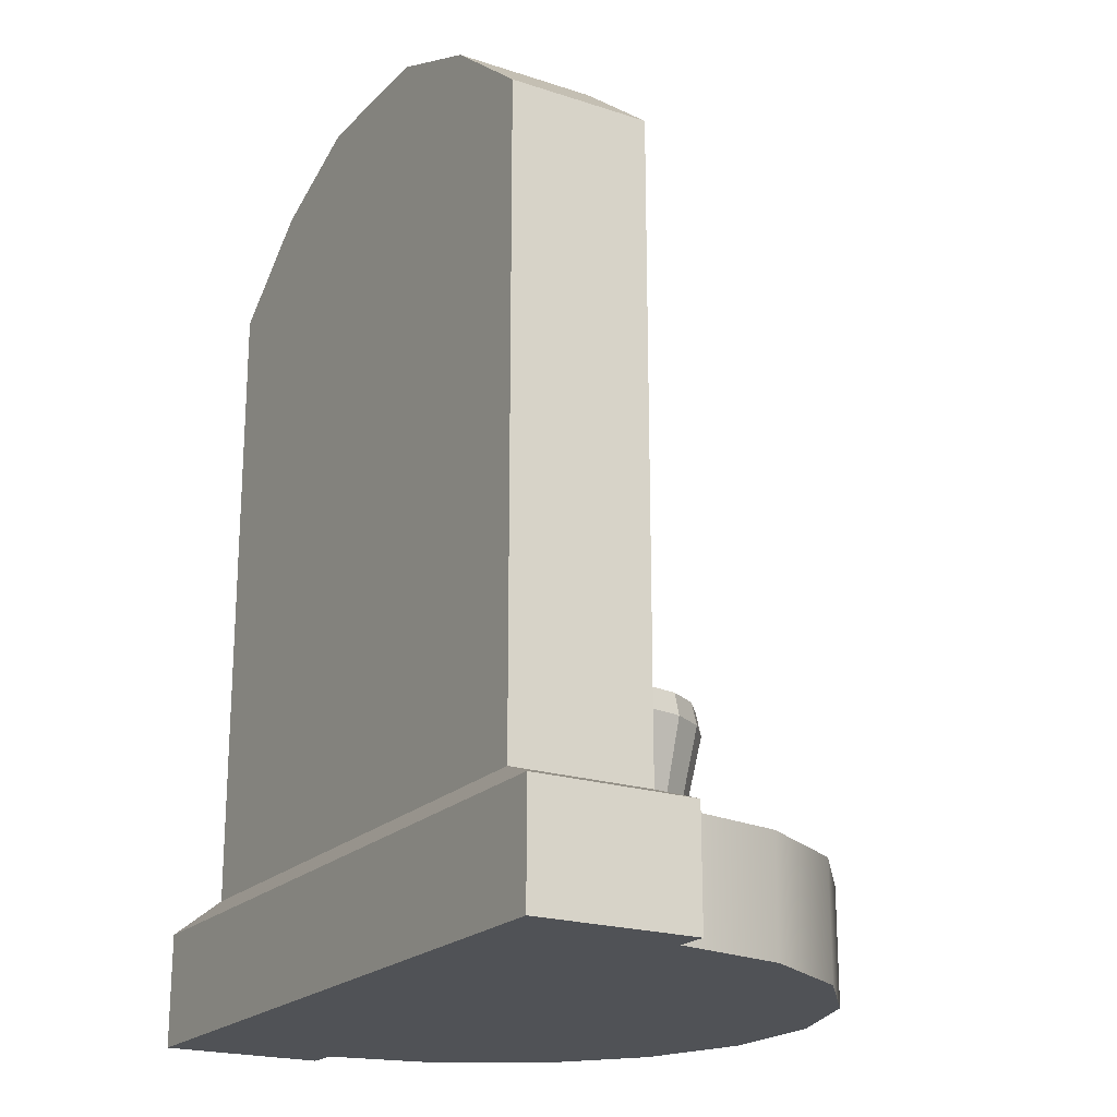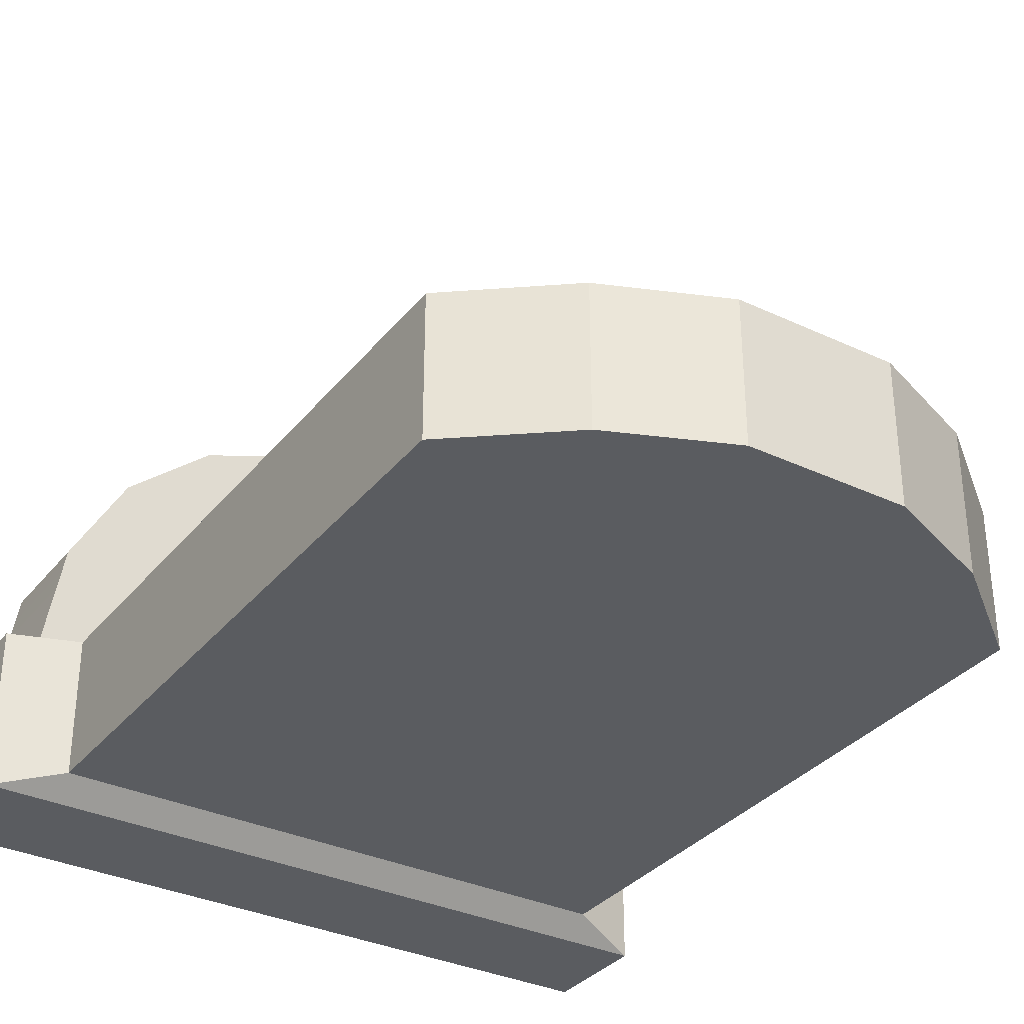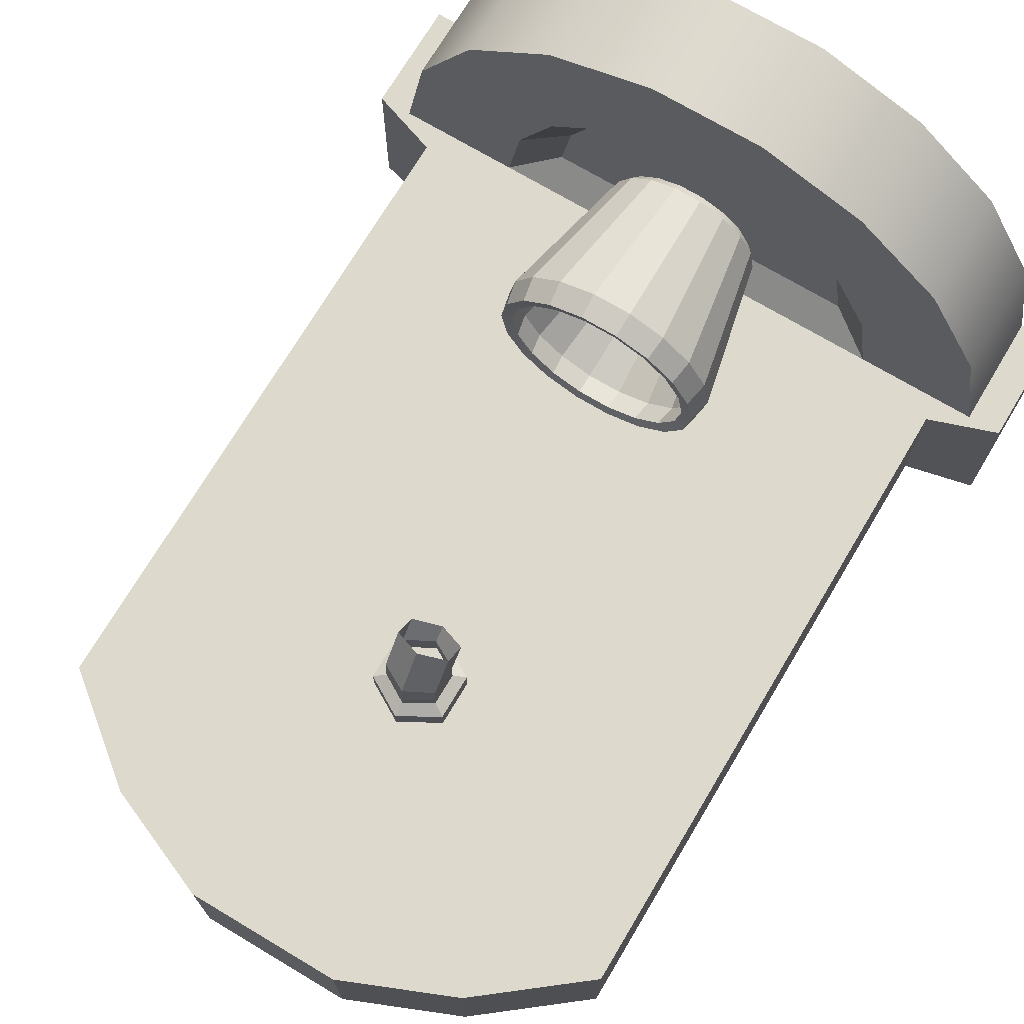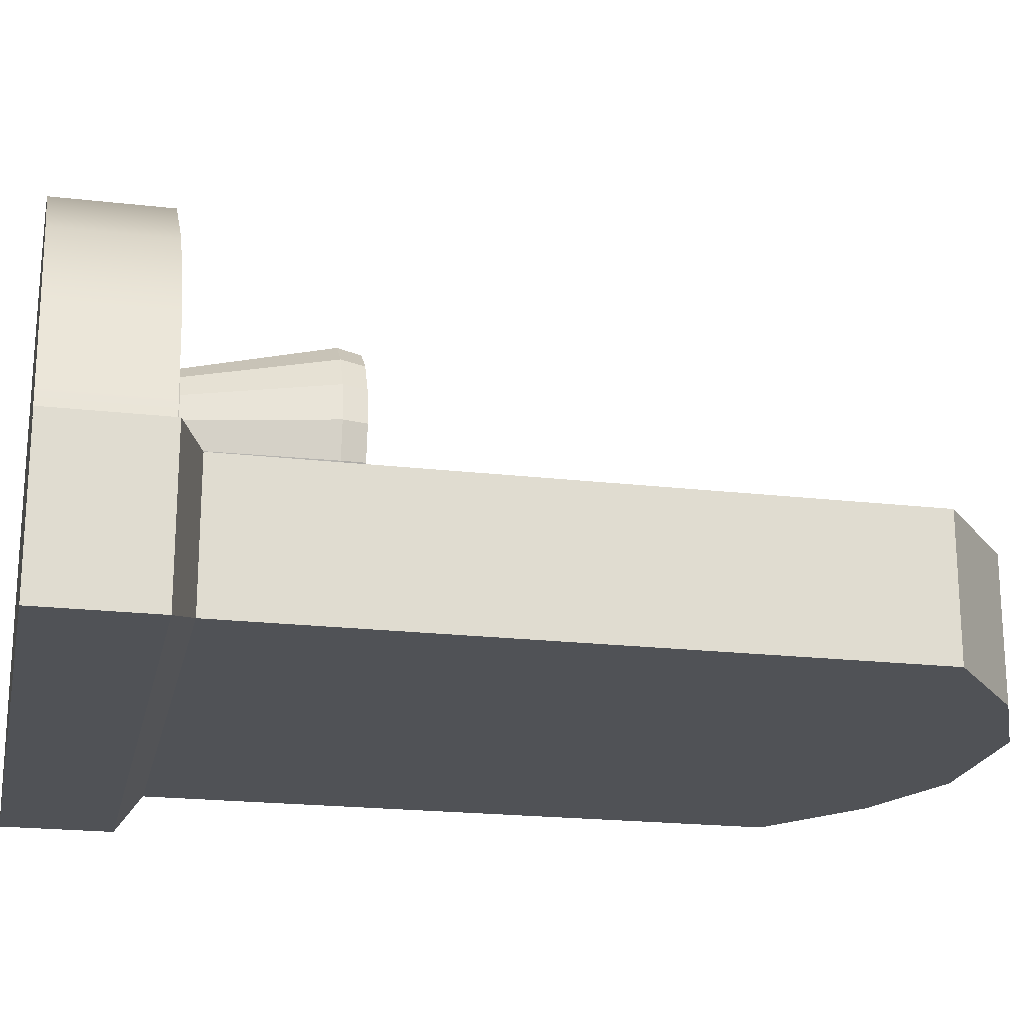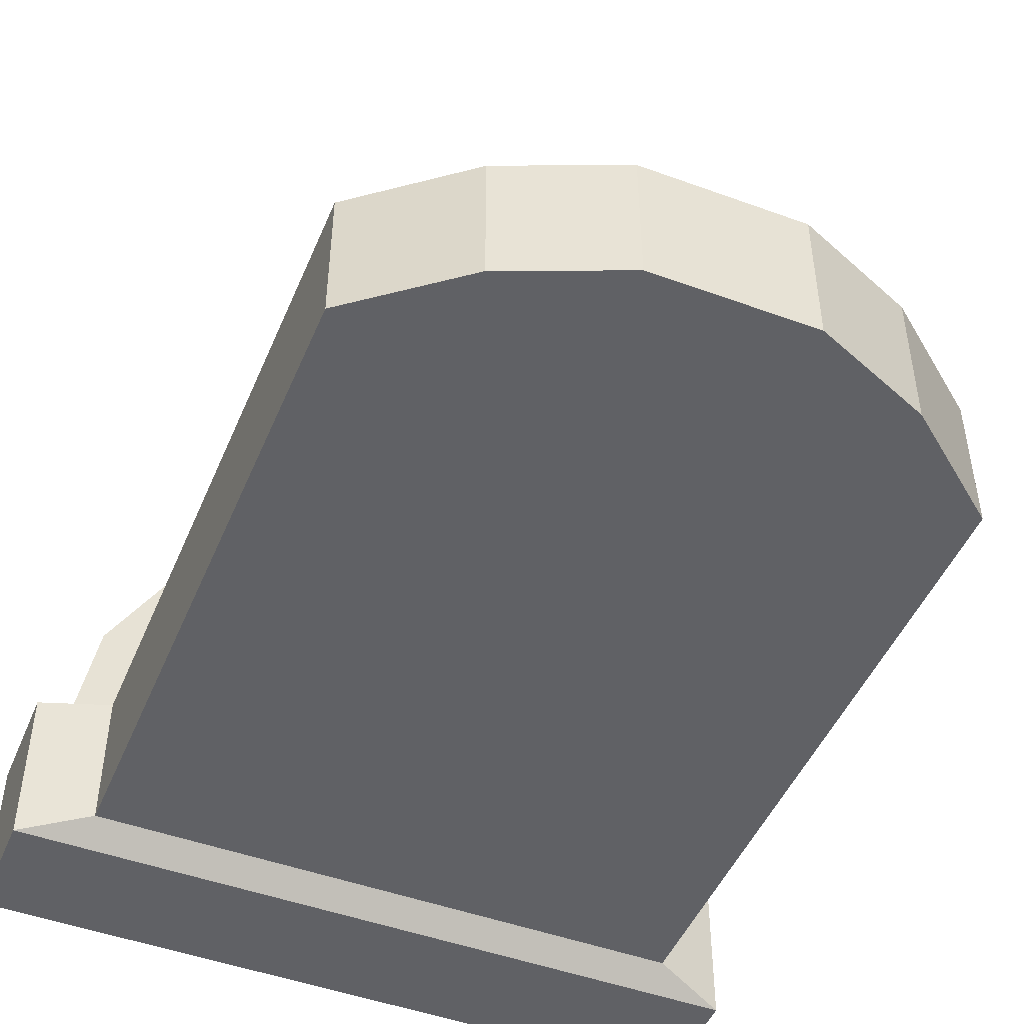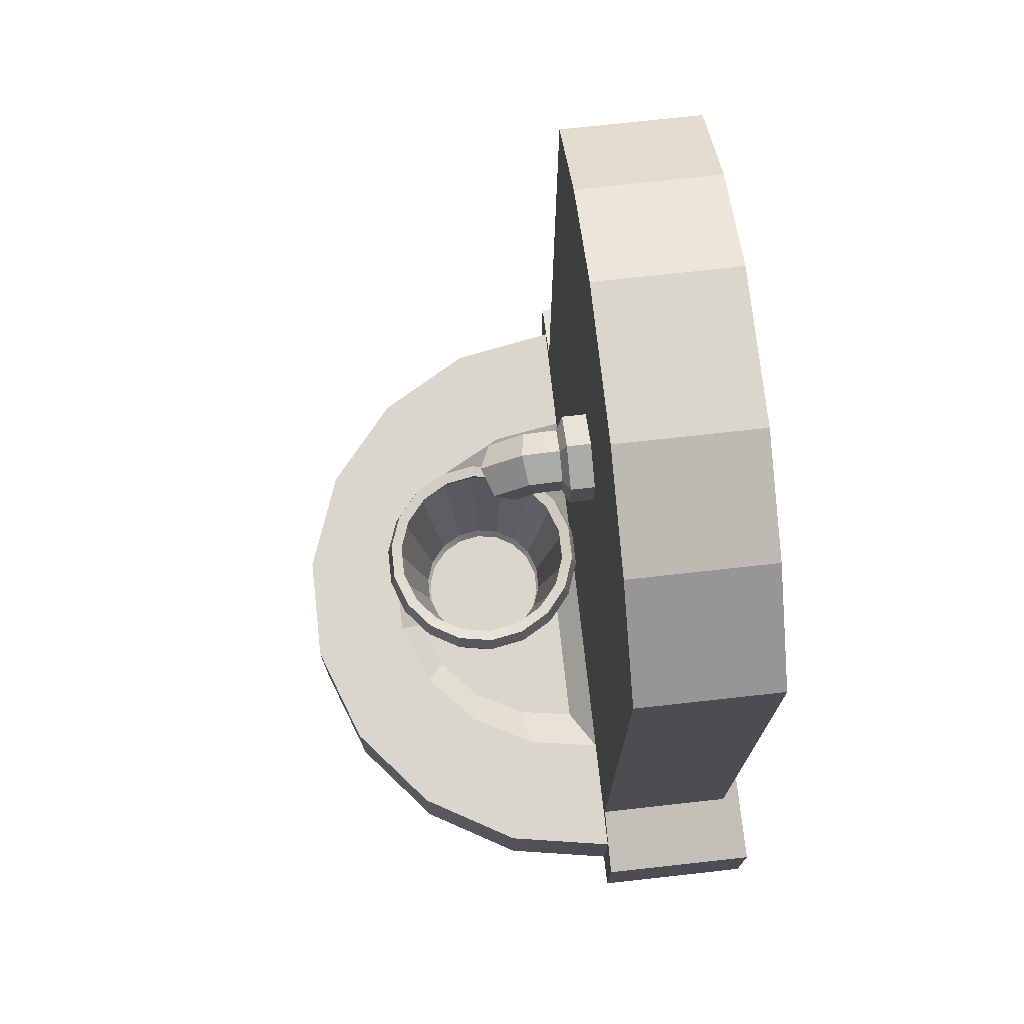
<metadata>
{"format":"obj","ext":"obj","renderer":"f3d","projection":"perspective","resolution":1024,"background":"white","views":[{"elev":-20.6,"azim":-120.7,"up":"+Y"},{"elev":-33.6,"azim":147.3,"up":"+Z"},{"elev":72.0,"azim":-149.2,"up":"+Z"},{"elev":-20.6,"azim":78.2,"up":"+Z"},{"elev":-47.9,"azim":157.7,"up":"+Z"},{"elev":74.0,"azim":83.7,"up":"+Y"}]}
</metadata>
<code>
g default
v 0.545 0.1305 0.01662
v -0.545 0.1305 0.01661
v -0.5121 0.1305 0.203
v -0.4175 0.1305 0.3669
v -0.2725 0.1305 0.4886
v -0.09463 0.1305 0.5533
v 0.09463 0.1305 0.5533
v 0.2725 0.1305 0.4886
v 0.4175 0.1305 0.3669
v 0.5121 0.1305 0.203
v 0.3442 0.1305 0.01656
v -0.3442 0.1305 0.01656
v -0.3235 0.1305 0.1434
v -0.2637 0.1305 0.255
v -0.1721 0.1305 0.3378
v -0.05978 0.1305 0.3819
v 0.05978 0.1305 0.3819
v 0.1721 0.1305 0.3378
v 0.2637 0.1305 0.255
v 0.3235 0.1305 0.1434
v 0.6005 0.1305 0.01662
v -0.6005 0.1305 0.01661
v 0.6005 0.1305 -0.2559
v -0.6005 0.1305 -0.2559
v 0.545 -0.06024 0.01662
v -0.545 -0.06024 0.01662
v -0.5121 -0.06024 0.203
v -0.4175 -0.06024 0.3669
v -0.2725 -0.06024 0.4886
v -0.09463 -0.06024 0.5533
v 0.09463 -0.06024 0.5533
v 0.2725 -0.06024 0.4886
v 0.4175 -0.06024 0.3669
v 0.5121 -0.06024 0.203
v 0.6005 -0.06024 0.01662
v -0.6005 -0.06024 0.01662
v 0.6005 -0.06024 -0.2559
v -0.6005 -0.06024 -0.2559
v 0.2671 0.08552 0.05943
v -0.2671 0.08552 0.05943
v -0.251 0.08552 0.1579
v -0.2046 0.08552 0.2444
v -0.1335 0.08552 0.3087
v -0.04638 0.08552 0.3429
v 0.04638 0.08552 0.3429
v 0.1335 0.08552 0.3087
v 0.2046 0.08552 0.2444
v 0.251 0.08552 0.1579
v 0.4855 0.1704 0.01662
v -0.4855 0.1704 0.01661
v 0 0.1704 0.01662
v 0.4855 0.1704 -0.2203
v -0.4855 0.1704 -0.2203
v 0.4855 1.244 0.01662
v -0.4855 1.244 0.01661
v -0.2428 1.244 0.01662
v 0.4855 1.244 -0.2203
v -0.4855 1.244 -0.2203
v 0.3164 1.379 0.01662
v -0.3164 1.379 0.01661
v 0.3164 1.379 -0.2203
v -0.3164 1.379 -0.2203
v 0.1291 1.457 0.01662
v -0.1291 1.457 0.01662
v 0.1291 1.457 -0.2203
v -0.1291 1.457 -0.2203
v 0.1172 0.1454 0.2074
v 0.1101 0.1454 0.1673
v 0.08977 0.1454 0.1321
v 0.05859 0.1454 0.1059
v 0.02035 0.1454 0.09198
v -0.02035 0.1454 0.09198
v -0.05859 0.1454 0.1059
v -0.08977 0.1454 0.1321
v -0.1101 0.1454 0.1673
v -0.1172 0.1454 0.2074
v -0.1101 0.1454 0.2475
v -0.08977 0.1454 0.2827
v -0.05859 0.1454 0.3089
v -0.02035 0.1454 0.3228
v 0.02035 0.1454 0.3228
v 0.05859 0.1454 0.3089
v 0.08977 0.1454 0.2827
v 0.1101 0.1454 0.2475
v 0.1297 0.1586 0.2074
v 0.1219 0.1586 0.163
v 0.09936 0.1586 0.124
v 0.06485 0.1586 0.09505
v 0.02252 0.1586 0.07965
v -0.02252 0.1586 0.07965
v -0.06485 0.1586 0.09505
v -0.09936 0.1586 0.124
v -0.1219 0.1586 0.163
v -0.1297 0.1586 0.2074
v -0.1219 0.1586 0.2517
v -0.09936 0.1586 0.2908
v -0.06485 0.1586 0.3197
v -0.02252 0.1586 0.3351
v 0.02252 0.1586 0.3351
v 0.06485 0.1586 0.3197
v 0.09936 0.1586 0.2908
v 0.1219 0.1586 0.2517
v 0.1827 0.3998 0.2074
v 0.1717 0.3998 0.1449
v 0.14 0.3998 0.08993
v 0.09136 0.3998 0.04913
v 0.03173 0.3998 0.02743
v -0.03173 0.3998 0.02743
v -0.09136 0.3998 0.04913
v -0.14 0.3998 0.08993
v -0.1717 0.3998 0.1449
v -0.1827 0.3998 0.2074
v -0.1717 0.3998 0.2699
v -0.14 0.3998 0.3248
v -0.09136 0.3998 0.3656
v -0.03173 0.3998 0.3873
v 0.03173 0.3998 0.3873
v 0.09136 0.3998 0.3656
v 0.14 0.3998 0.3248
v 0.1717 0.3998 0.2699
v 0.1743 0.4394 0.2074
v 0.1638 0.4394 0.1478
v 0.1335 0.4394 0.09535
v 0.08715 0.4394 0.05644
v 0.03027 0.4394 0.03573
v -0.03027 0.4394 0.03573
v -0.08715 0.4394 0.05644
v -0.1335 0.4394 0.09535
v -0.1638 0.4394 0.1478
v -0.1743 0.4394 0.2074
v -0.1638 0.4394 0.267
v -0.1335 0.4394 0.3194
v -0.08715 0.4394 0.3583
v -0.03027 0.4394 0.379
v 0.03027 0.4394 0.379
v 0.08715 0.4394 0.3583
v 0.1335 0.4394 0.3194
v 0.1638 0.4394 0.267
v 0.1088 0.163 0.2074
v 0.1022 0.163 0.1702
v 0.08332 0.163 0.1375
v 0.05438 0.163 0.1132
v 0.01889 0.163 0.1003
v -0.01889 0.163 0.1003
v -0.05438 0.163 0.1132
v -0.08332 0.163 0.1375
v -0.1022 0.163 0.1702
v -0.1088 0.163 0.2074
v -0.1022 0.163 0.2446
v -0.08332 0.163 0.2773
v -0.05438 0.163 0.3016
v -0.01889 0.163 0.3145
v 0.01889 0.163 0.3145
v 0.05438 0.163 0.3016
v 0.08332 0.163 0.2773
v 0.1022 0.163 0.2446
v 0.1123 0.1948 0.2074
v 0.1056 0.1948 0.169
v 0.08605 0.1948 0.1352
v 0.05616 0.1948 0.1101
v 0.01951 0.1948 0.09676
v -0.01951 0.1948 0.09676
v -0.05616 0.1948 0.1101
v -0.08605 0.1948 0.1352
v -0.1056 0.1948 0.169
v -0.1123 0.1948 0.2074
v -0.1056 0.1948 0.2458
v -0.08605 0.1948 0.2796
v -0.05616 0.1948 0.3047
v -0.01951 0.1948 0.318
v 0.01951 0.1948 0.318
v 0.05616 0.1948 0.3047
v 0.08605 0.1948 0.2796
v 0.1056 0.1948 0.2458
v 0.1632 0.3998 0.2074
v 0.1534 0.3998 0.1516
v 0.125 0.3998 0.1025
v 0.0816 0.3998 0.06605
v 0.02834 0.3998 0.04666
v -0.02834 0.3998 0.04666
v -0.0816 0.3998 0.06605
v -0.125 0.3998 0.1025
v -0.1534 0.3998 0.1516
v -0.1632 0.3998 0.2074
v -0.1534 0.3998 0.2632
v -0.125 0.3998 0.3123
v -0.0816 0.3998 0.3487
v -0.02834 0.3998 0.3681
v 0.02834 0.3998 0.3681
v 0.0816 0.3998 0.3487
v 0.125 0.3998 0.3123
v 0.1534 0.3998 0.2632
v 0.1552 0.4353 0.2074
v 0.1458 0.4353 0.1543
v 0.1189 0.4353 0.1076
v 0.0776 0.4353 0.07298
v 0.02695 0.4353 0.05455
v -0.02695 0.4353 0.05455
v -0.0776 0.4353 0.07298
v -0.1189 0.4353 0.1076
v -0.1458 0.4353 0.1543
v -0.1552 0.4353 0.2074
v -0.1458 0.4353 0.2605
v -0.1189 0.4353 0.3071
v -0.0776 0.4353 0.3418
v -0.02695 0.4353 0.3602
v 0.02695 0.4353 0.3602
v 0.0776 0.4353 0.3418
v 0.1189 0.4353 0.3071
v 0.1458 0.4353 0.2605
v 0.0646 0.9472 0.05701
v -0.0646 0.9472 0.05701
v 0 0.9099 0.05701
v 0.0646 1.022 0.05701
v -0.0646 1.022 0.05701
v 0 1.059 0.05701
v 0.04521 0.9584 0.0685
v -0.04521 0.9584 0.0685
v 0 0.9323 0.0685
v 0.04521 1.011 0.0685
v -0.04521 1.011 0.0685
v 0 1.037 0.0685
v 0.04521 0.9584 0.08937
v -0.04521 0.9584 0.08937
v 0 0.9323 0.08937
v 0.04521 1.011 0.08937
v -0.04521 1.011 0.08937
v 0 1.037 0.08937
v 0.04521 0.9575 0.1124
v -0.04521 0.9575 0.1124
v 0 0.9322 0.106
v 0.04521 1.008 0.1251
v -0.04521 1.008 0.1251
v 0 1.033 0.1315
v 0.04521 0.929 0.1468
v -0.04521 0.929 0.1468
v 0 0.9105 0.1283
v 0.04521 0.9659 0.1837
v -0.04521 0.9659 0.1837
v 0 0.9844 0.2021
v 0.0646 0.9472 0.01662
v -0.0646 0.9472 0.01662
v 0 0.9099 0.01662
v 0.0646 1.022 0.01662
v -0.0646 1.022 0.01662
v 0 1.059 0.01662
g polySurface18
f 26 27 3 2
f 27 28 4 3
f 28 29 5 4
f 29 30 6 5
f 30 31 7 6
f 31 32 8 7
f 32 33 9 8
f 33 34 10 9
f 34 25 1 10
f 2 3 13 12
f 3 4 14 13
f 4 5 15 14
f 5 6 16 15
f 6 7 17 16
f 7 8 18 17
f 8 9 19 18
f 9 10 20 19
f 10 1 11 20
f 1 25 35 21
f 22 36 26 2
f 1 21 49 11
f 11 49 51 12
f 50 22 2 51
f 12 51 2
f 21 35 37 23
f 24 38 36 22
f 24 23 37 38
f 26 36 38 25
f 38 37 35 25
f 25 34 33 31
f 33 32 31
f 26 25 31 29
f 31 30 29
f 26 29 28 27
f 12 13 41 40
f 13 14 42 41
f 14 15 43 42
f 15 16 44 43
f 16 17 45 44
f 17 18 46 45
f 18 19 47 46
f 19 20 48 47
f 20 11 39 48
f 11 12 40 39
f 41 42 43 45
f 43 44 45
f 45 46 47 39
f 47 48 39
f 41 45 39 40
f 21 23 52 49
f 24 22 50 53
f 23 24 53 52
f 49 52 57 54
f 53 50 55 58
f 52 53 58 57
f 56 54 59 60
f 55 56 60
f 54 57 61 59
f 58 55 60 62
f 57 58 62 61
f 60 59 63 64
f 59 61 65 63
f 62 60 64 66
f 61 62 66 65
f 65 66 64 63
f 56 55 50 54
f 54 50 51 49
f 67 68 86 85
f 68 69 87 86
f 69 70 88 87
f 70 71 89 88
f 71 72 90 89
f 72 73 91 90
f 73 74 92 91
f 74 75 93 92
f 75 76 94 93
f 76 77 95 94
f 77 78 96 95
f 78 79 97 96
f 79 80 98 97
f 80 81 99 98
f 81 82 100 99
f 82 83 101 100
f 83 84 102 101
f 84 67 85 102
f 85 86 104 103
f 86 87 105 104
f 87 88 106 105
f 88 89 107 106
f 89 90 108 107
f 90 91 109 108
f 91 92 110 109
f 92 93 111 110
f 93 94 112 111
f 94 95 113 112
f 95 96 114 113
f 96 97 115 114
f 97 98 116 115
f 98 99 117 116
f 99 100 118 117
f 100 101 119 118
f 101 102 120 119
f 102 85 103 120
f 103 104 122 121
f 104 105 123 122
f 105 106 124 123
f 106 107 125 124
f 107 108 126 125
f 108 109 127 126
f 109 110 128 127
f 110 111 129 128
f 111 112 130 129
f 112 113 131 130
f 113 114 132 131
f 114 115 133 132
f 115 116 134 133
f 116 117 135 134
f 117 118 136 135
f 118 119 137 136
f 119 120 138 137
f 120 103 121 138
f 158 140 139 157
f 159 141 140 158
f 160 142 141 159
f 161 143 142 160
f 162 144 143 161
f 163 145 144 162
f 164 146 145 163
f 165 147 146 164
f 166 148 147 165
f 167 149 148 166
f 168 150 149 167
f 169 151 150 168
f 170 152 151 169
f 171 153 152 170
f 172 154 153 171
f 173 155 154 172
f 174 156 155 173
f 157 139 156 174
f 176 158 157 175
f 177 159 158 176
f 178 160 159 177
f 179 161 160 178
f 180 162 161 179
f 181 163 162 180
f 182 164 163 181
f 183 165 164 182
f 184 166 165 183
f 185 167 166 184
f 186 168 167 185
f 187 169 168 186
f 188 170 169 187
f 189 171 170 188
f 190 172 171 189
f 191 173 172 190
f 192 174 173 191
f 175 157 174 192
f 194 176 175 193
f 195 177 176 194
f 196 178 177 195
f 197 179 178 196
f 198 180 179 197
f 199 181 180 198
f 200 182 181 199
f 201 183 182 200
f 202 184 183 201
f 203 185 184 202
f 204 186 185 203
f 205 187 186 204
f 206 188 187 205
f 207 189 188 206
f 208 190 189 207
f 209 191 190 208
f 210 192 191 209
f 193 175 192 210
f 121 122 194 193
f 122 123 195 194
f 123 124 196 195
f 124 125 197 196
f 125 126 198 197
f 126 127 199 198
f 127 128 200 199
f 128 129 201 200
f 129 130 202 201
f 130 131 203 202
f 131 132 204 203
f 132 133 205 204
f 133 134 206 205
f 134 135 207 206
f 135 136 208 207
f 136 137 209 208
f 137 138 210 209
f 138 121 193 210
f 68 67 84 83 82 81 80 79 78 77 76 75 74 73 72 71 70 69
f 139 140 141 142 143 144 145 146 147 148 149 150 151 152 153 154 155 156
f 243 241 211 213
f 242 243 213 212
f 241 244 214 211
f 245 242 212 215
f 244 246 216 214
f 246 245 215 216
f 213 211 217 219
f 212 213 219 218
f 211 214 220 217
f 215 212 218 221
f 214 216 222 220
f 216 215 221 222
f 219 217 223 225
f 218 219 225 224
f 217 220 226 223
f 221 218 224 227
f 220 222 228 226
f 222 221 227 228
f 225 223 229 231
f 224 225 231 230
f 223 226 232 229
f 227 224 230 233
f 226 228 234 232
f 228 227 233 234
f 231 229 235 237
f 230 231 237 236
f 229 232 238 235
f 233 230 236 239
f 232 234 240 238
f 234 233 239 240
f 241 243 242 245 246 244

</code>
